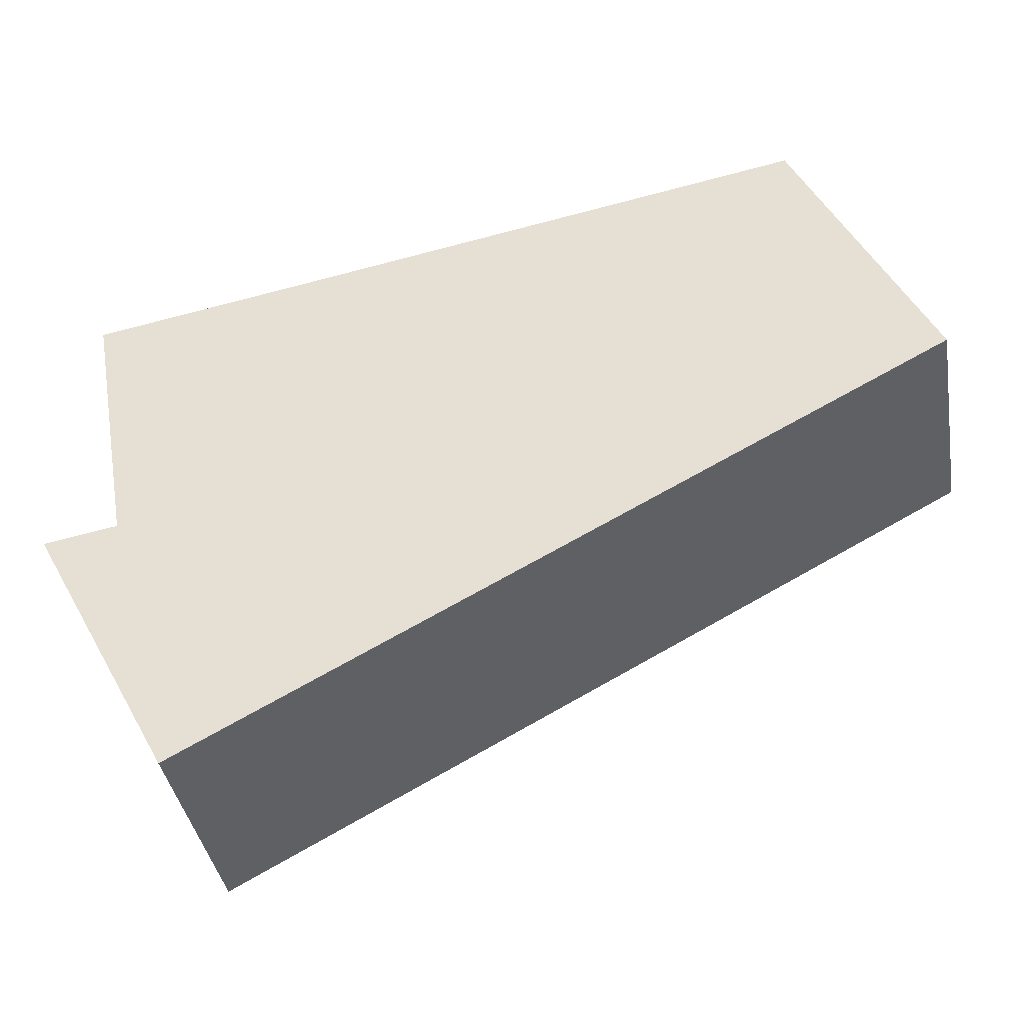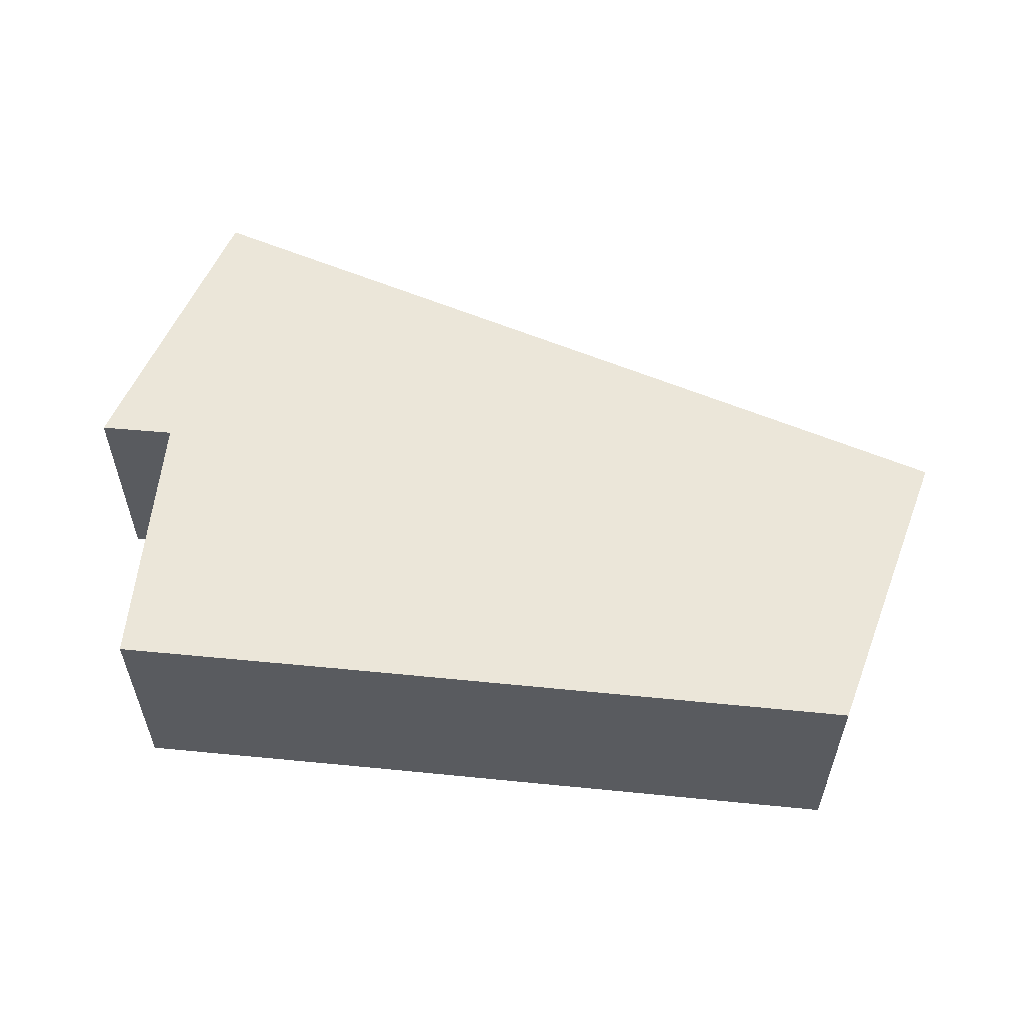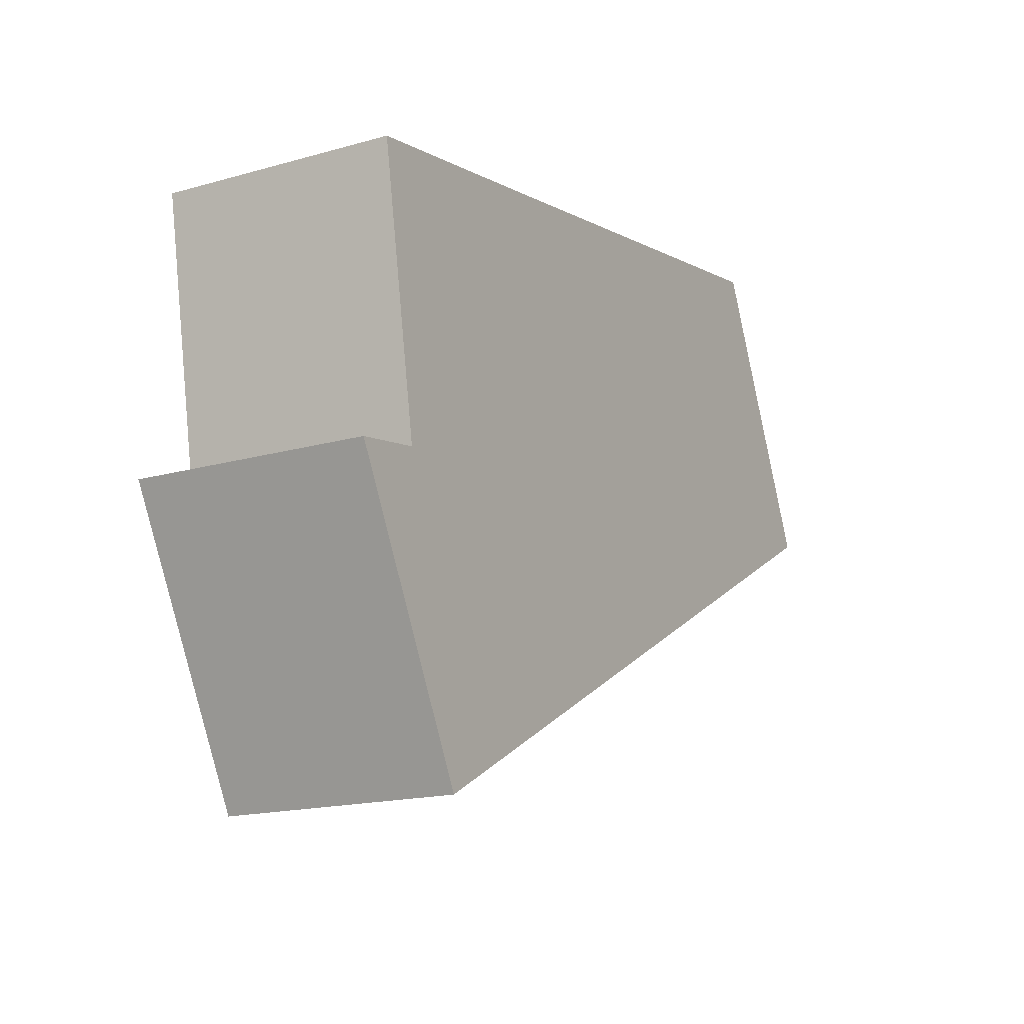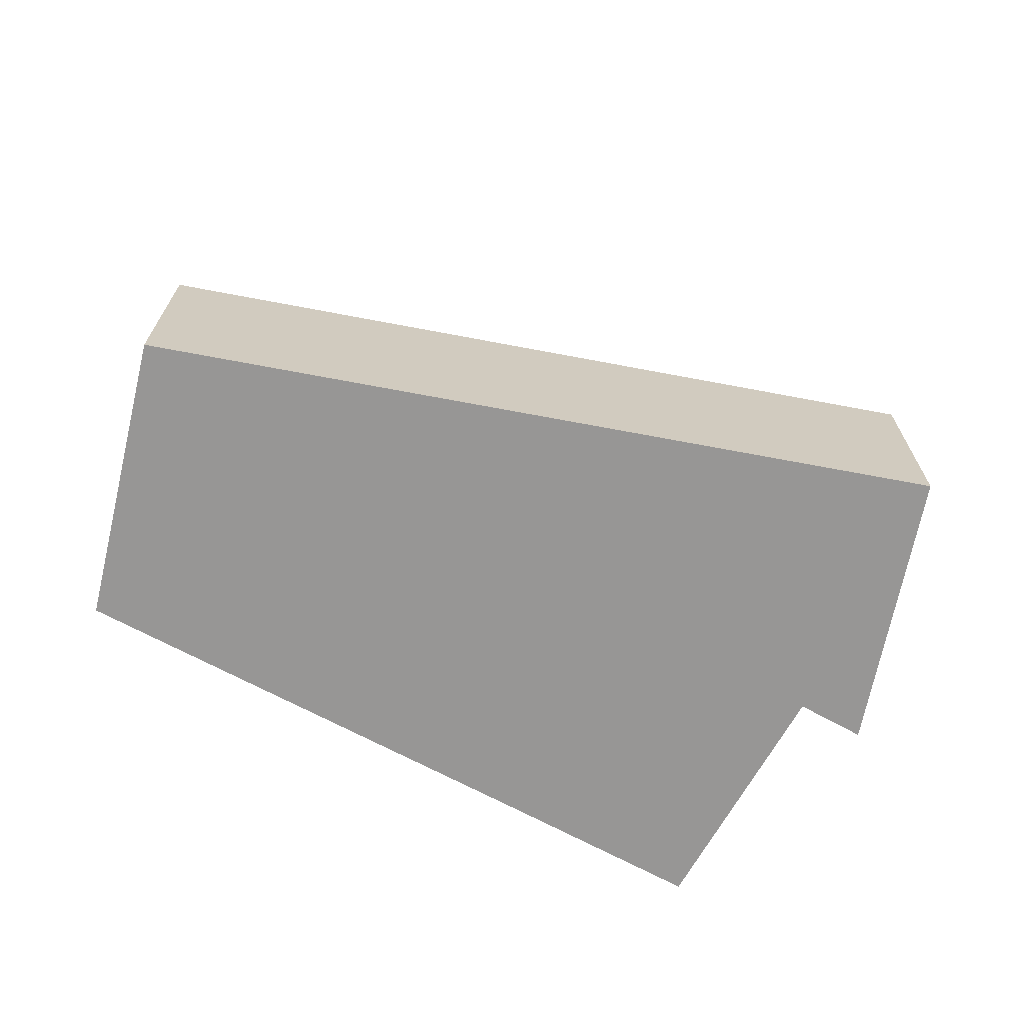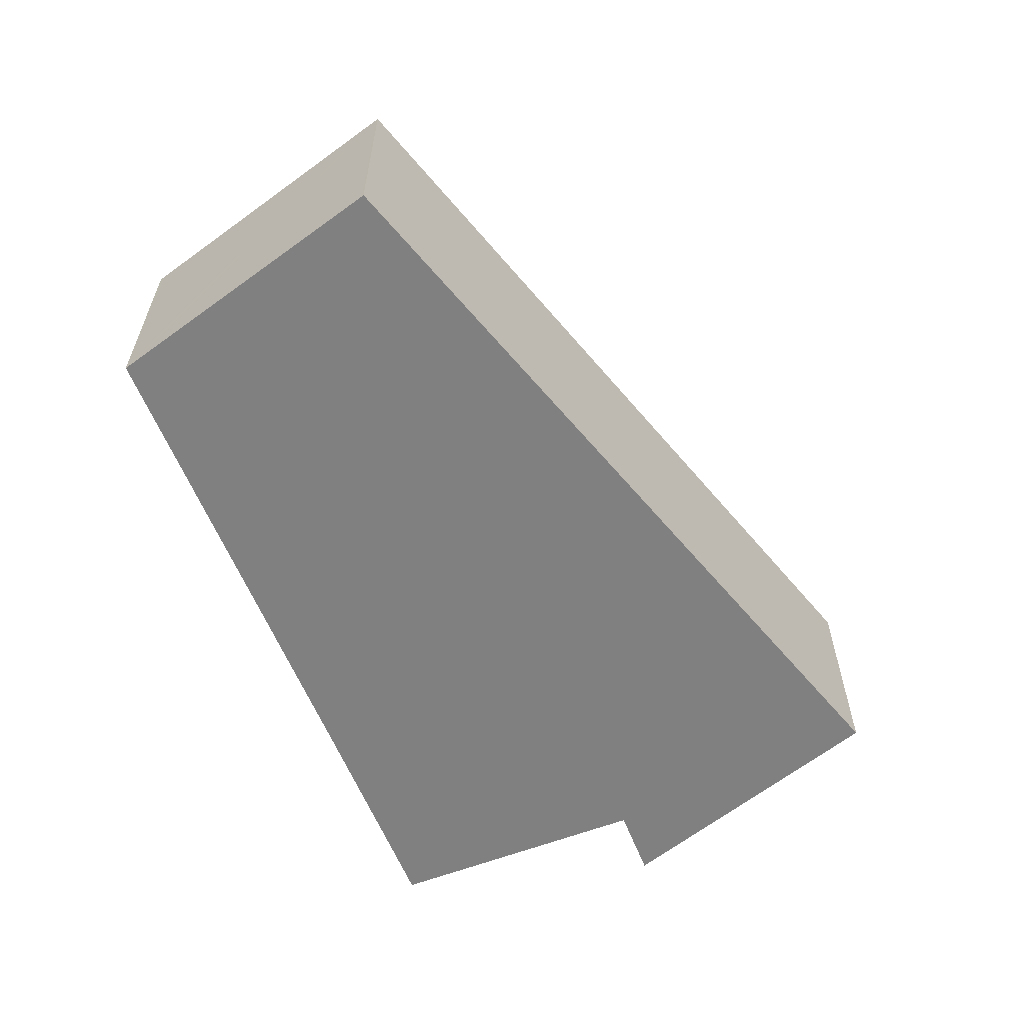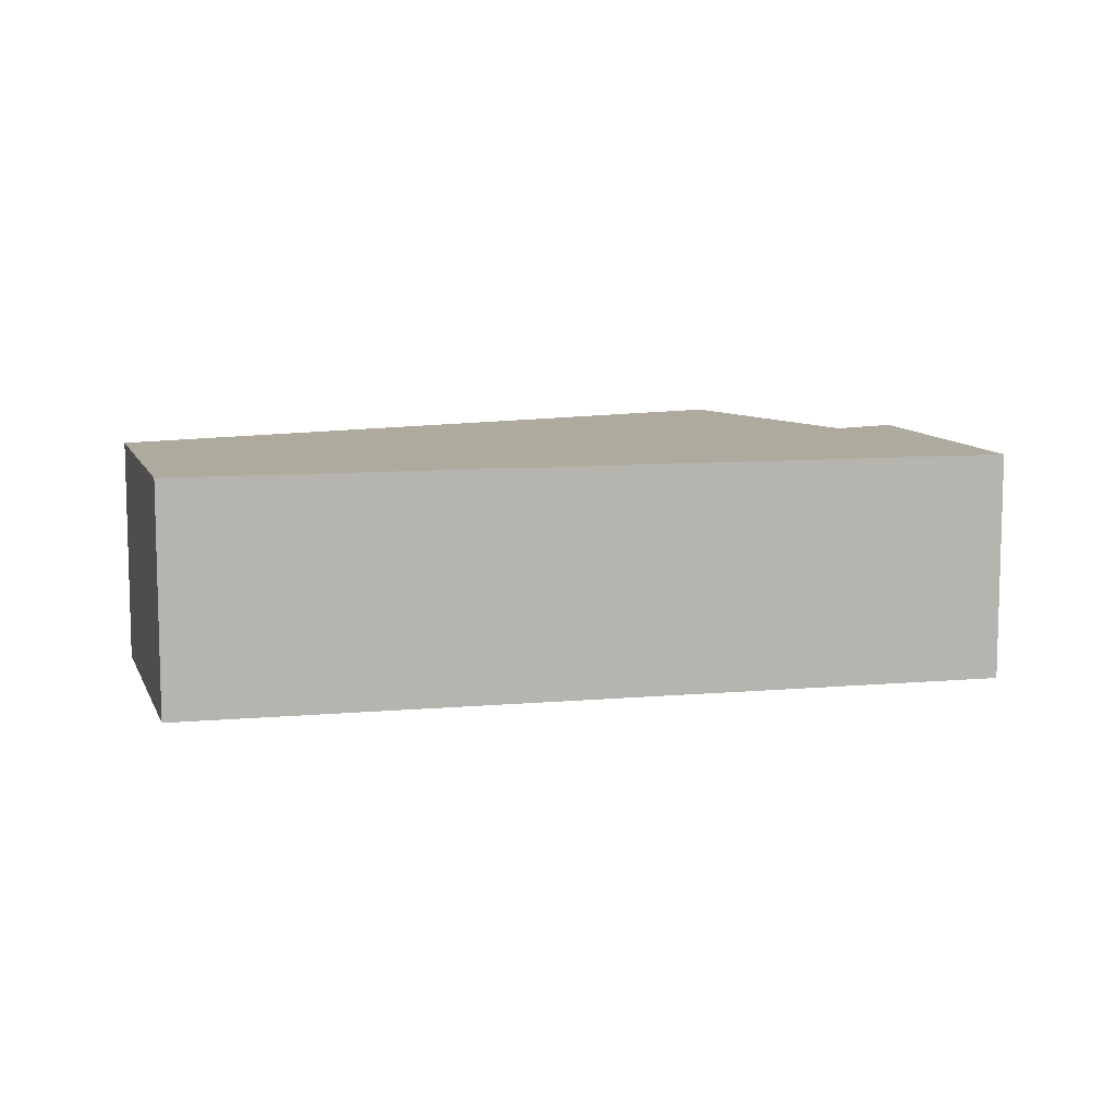
<metadata>
{"format":"obj","ext":"obj","renderer":"f3d","projection":"perspective","resolution":1024,"background":"white","views":[{"elev":-39.5,"azim":9.9,"up":"+Z"},{"elev":57.4,"azim":-4.5,"up":"+Y"},{"elev":-17.0,"azim":-60.3,"up":"+Z"},{"elev":-67.8,"azim":141.0,"up":"+Y"},{"elev":-60.1,"azim":101.5,"up":"+Y"},{"elev":9.3,"azim":138.5,"up":"+Y"}]}
</metadata>
<code>
v  2.97 2.754 3.81
v  0.87 2.754 0.15
v  0.31 2.754 3.33
v  9.01 2.754 4.92
v  9.038 2.754 4.86
v  10.59 2.754 1.561
v  1.73 2.754 -3.22
v  0 2.754 1.686e-16
v  10.6 2.754 1.54
v  9.01 -3.013e-16 4.92
v  9.038 -2.976e-16 4.86
v  10.59 -9.558e-17 1.561
v  10.6 -9.43e-17 1.54
v  0 0 0
v  0.87 -9.185e-18 0.15
v  2.97 -2.333e-16 3.81
v  0.31 -2.039e-16 3.33
v  1.73 1.972e-16 -3.22
g defaultobject
f 1 2 3
f 2 1 4
f 2 4 5
f 2 5 6
f 2 7 8
f 7 2 6
f 7 6 9
f 10 5 4
f 5 10 6
f 6 10 11
f 6 11 12
f 6 12 9
f 9 12 13
f 14 2 8
f 2 14 15
f 1 10 4
f 10 1 16
f 16 1 3
f 16 3 17
f 13 7 9
f 7 13 18
f 18 8 7
f 8 18 14
f 15 3 2
f 3 15 17
f 13 14 18
f 14 13 15
f 15 13 17
f 17 13 16
f 16 13 12
f 16 12 11
f 16 11 10

</code>
